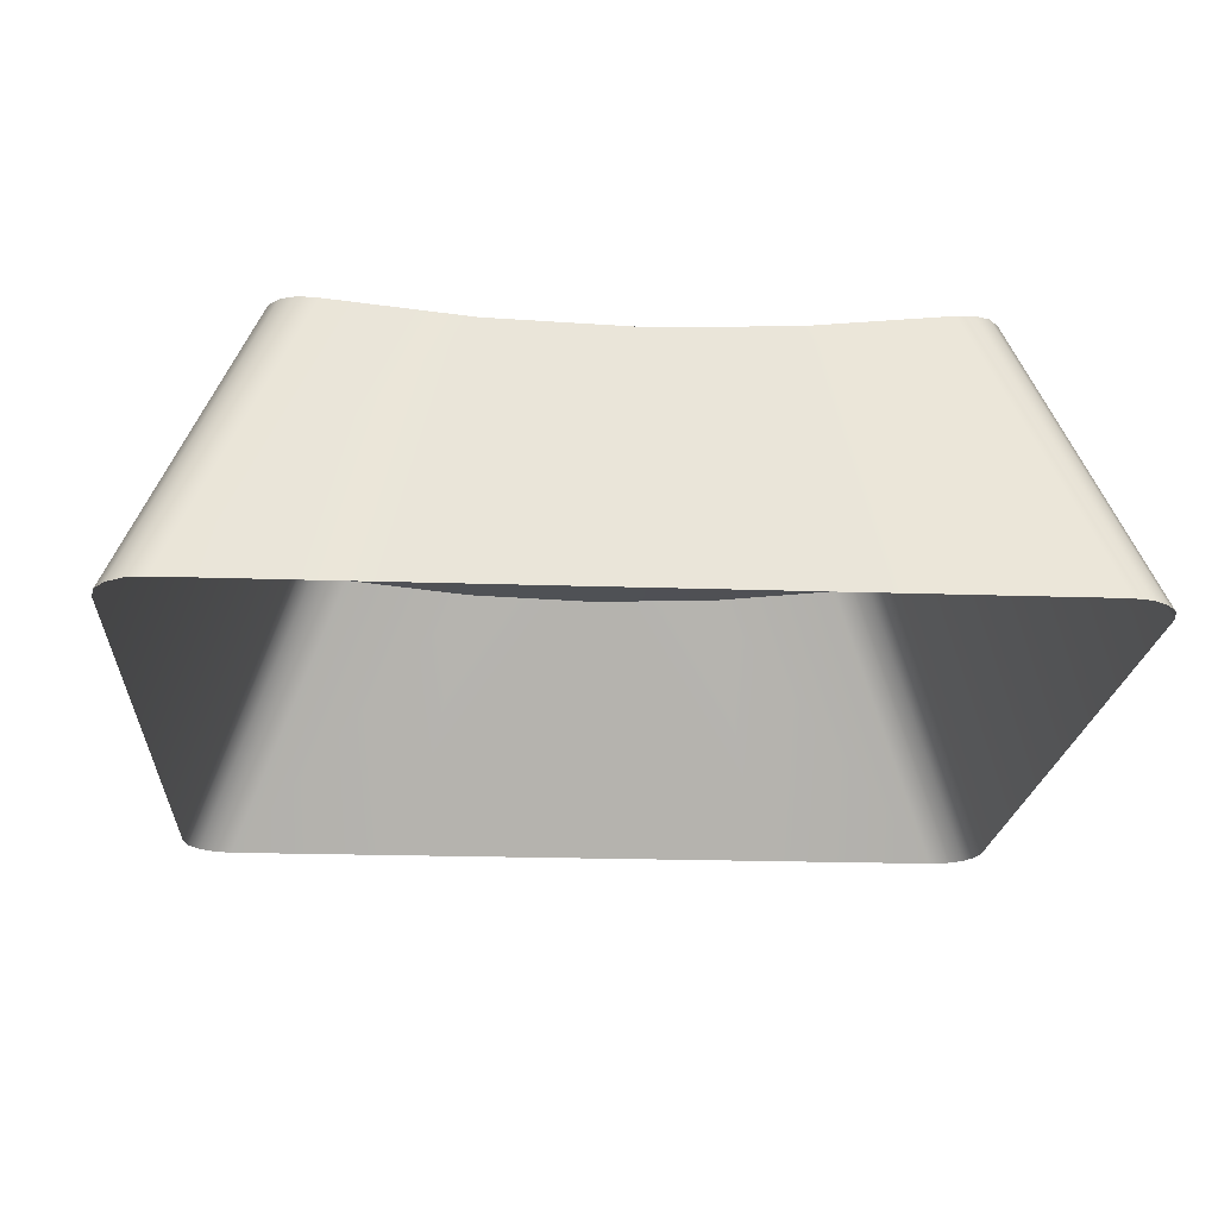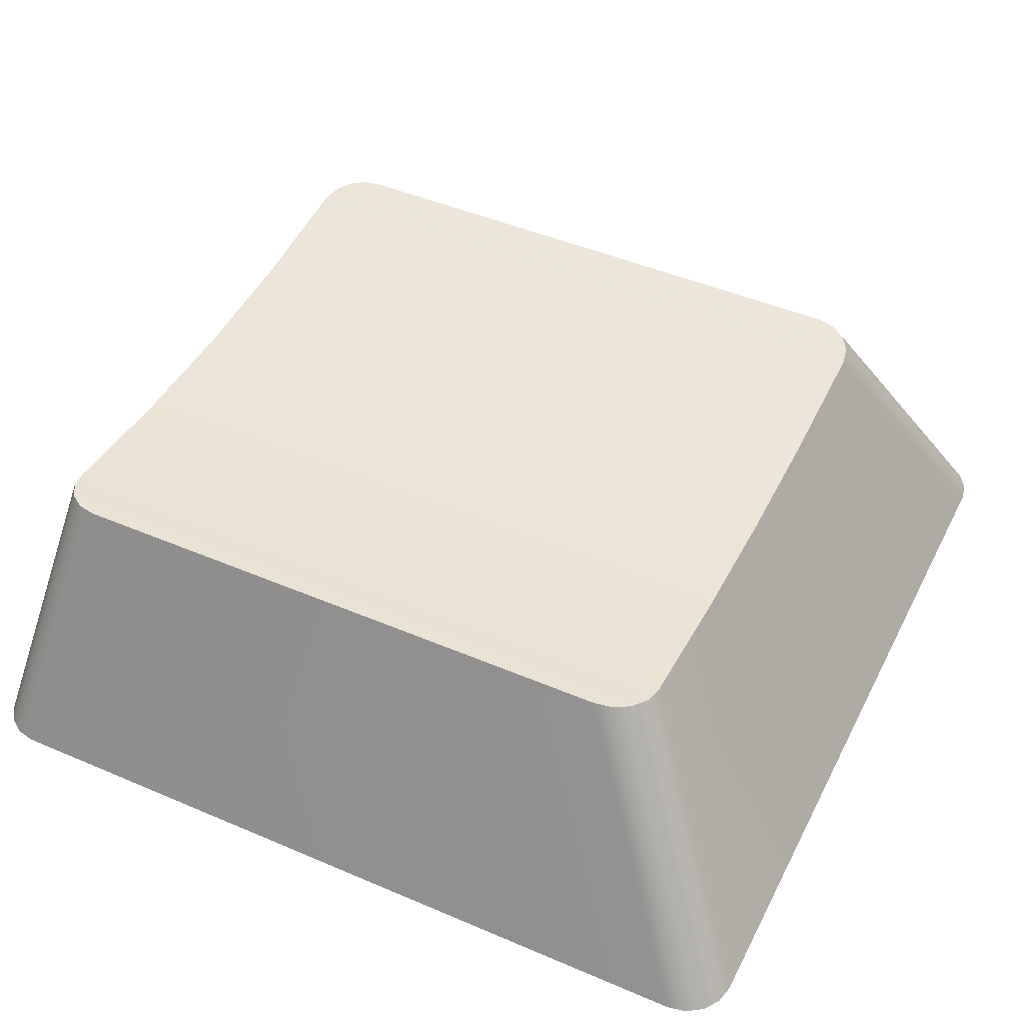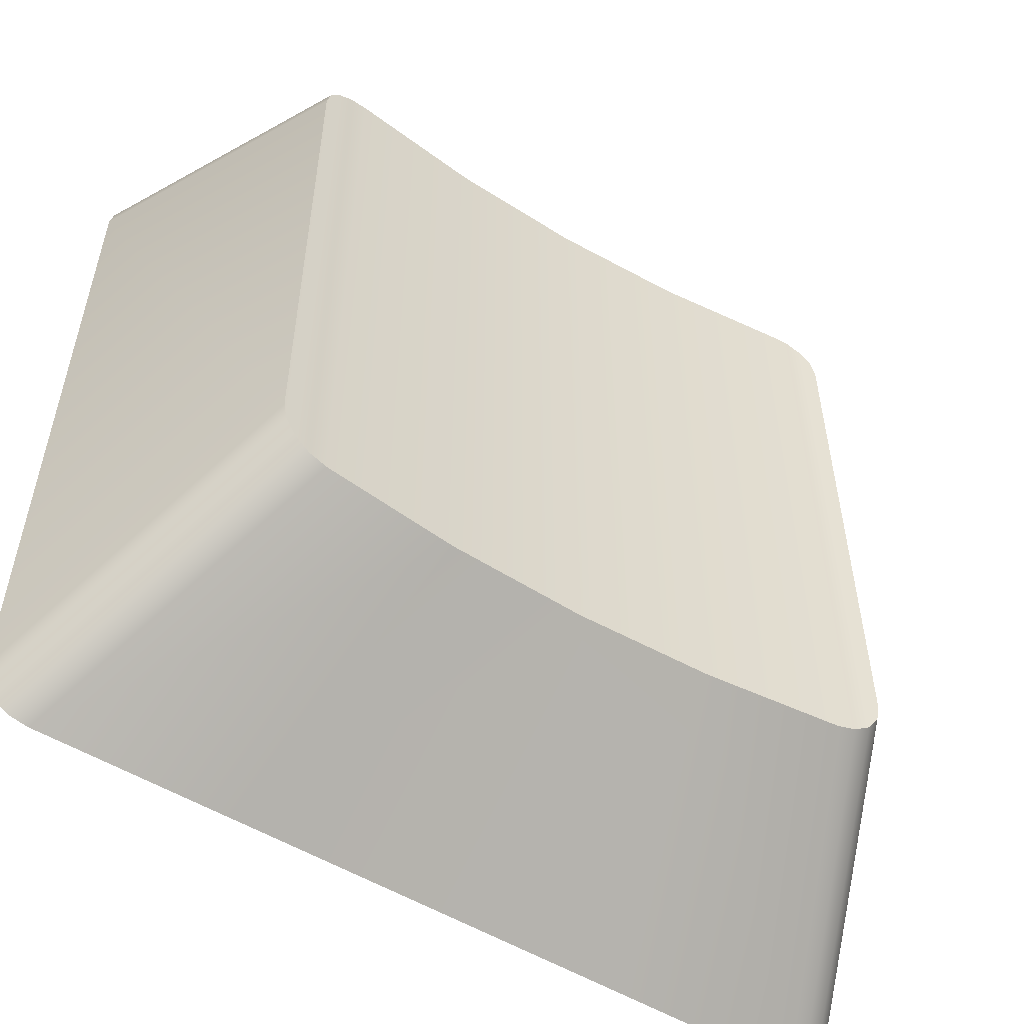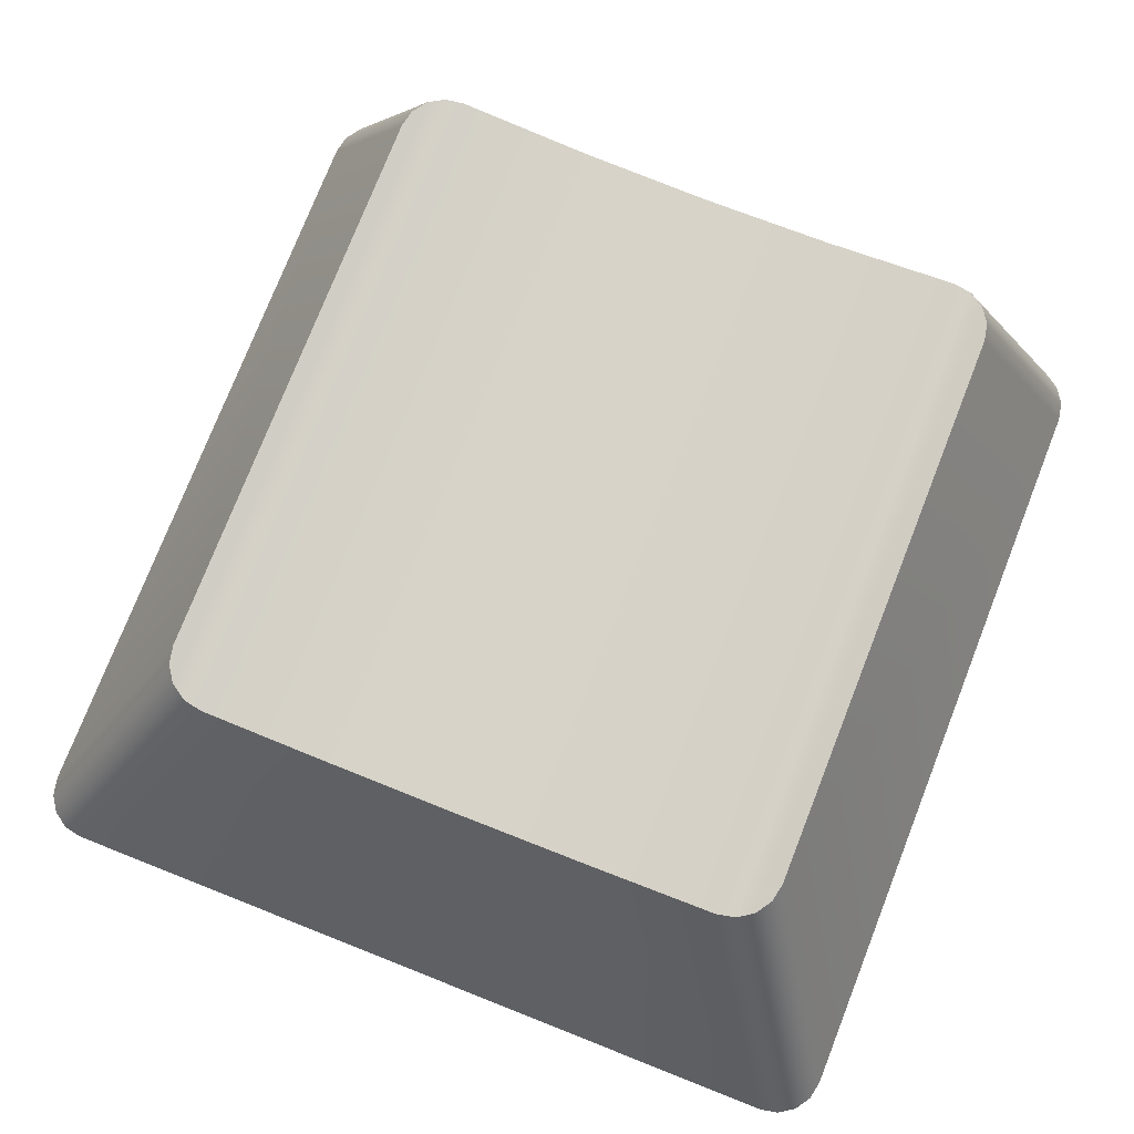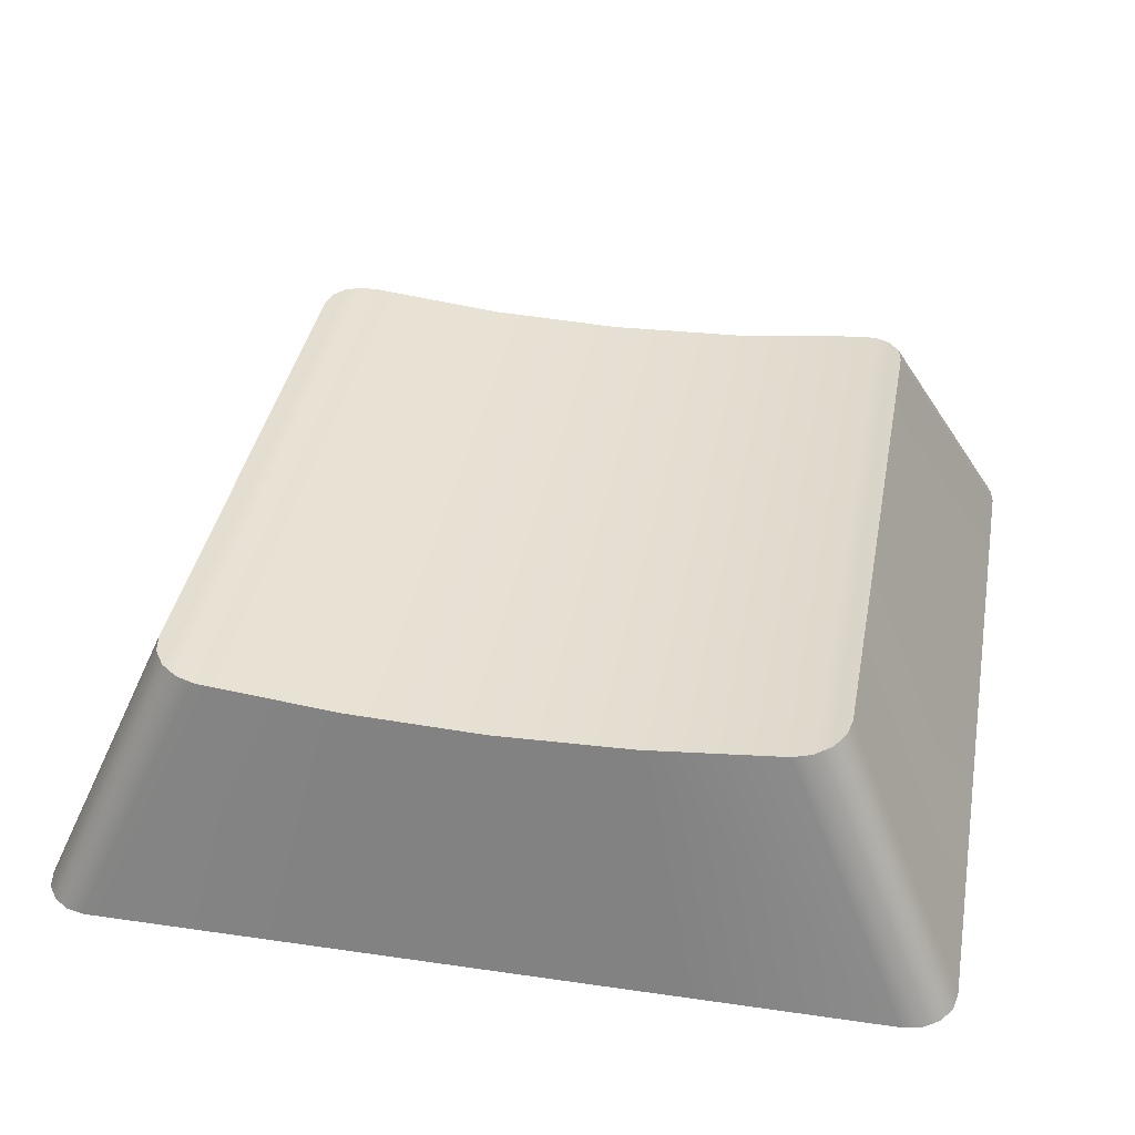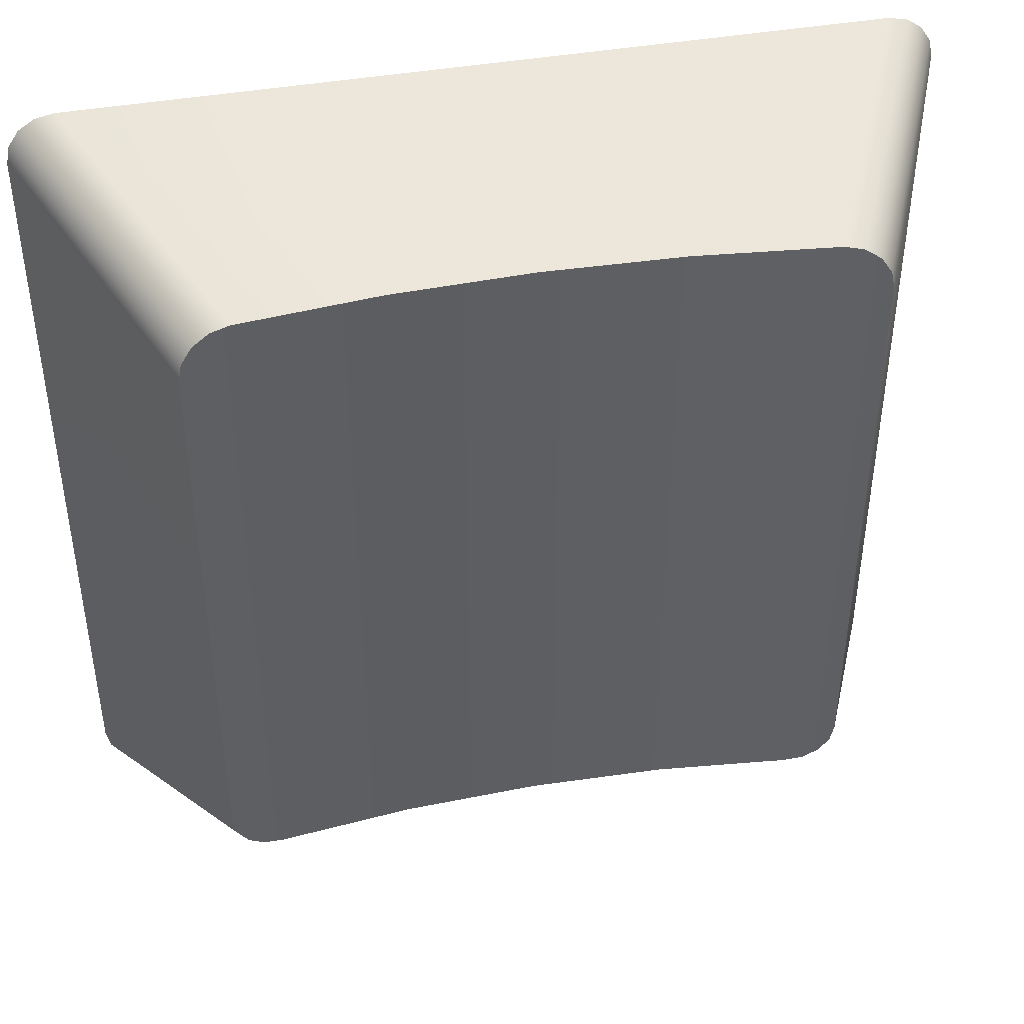
<metadata>
{"format":"obj","ext":"obj","renderer":"f3d","projection":"perspective","resolution":1024,"background":"white","views":[{"elev":-19.7,"azim":-3.7,"up":"+Y"},{"elev":46.3,"azim":116.0,"up":"+Y"},{"elev":-54.7,"azim":147.8,"up":"+Z"},{"elev":76.9,"azim":-158.5,"up":"+Y"},{"elev":38.2,"azim":10.4,"up":"+Y"},{"elev":43.6,"azim":168.4,"up":"+Z"}]}
</metadata>
<code>
g Tastiera.004
v 0.4305 0.1685 0.8986
v 0.2808 0.1685 0.8986
v 0.3557 0.2651 0.8798
v 0.3557 0.2651 0.8798
v 0.2808 0.1685 0.8986
v 0.3042 0.2669 0.8798
v 0.3042 0.2669 0.6178
v 0.2808 0.1685 0.5616
v 0.3557 0.2651 0.6178
v 0.3557 0.2651 0.6178
v 0.2808 0.1685 0.5616
v 0.4305 0.1685 0.5616
v 0.4072 0.2669 0.8798
v 0.4305 0.1685 0.8986
v 0.3557 0.2651 0.8798
v 0.3557 0.2651 0.6178
v 0.4305 0.1685 0.5616
v 0.4072 0.2669 0.6178
v 0.234 0.275 0.6365
v 0.2354 0.2747 0.8683
v 0.234 0.275 0.8611
v 0.2354 0.2747 0.6293
v 0.2395 0.2741 0.6232
v 0.2395 0.2741 0.8744
v 0.2456 0.2732 0.6192
v 0.2456 0.2732 0.8784
v 0.2527 0.2722 0.6178
v 0.2527 0.2722 0.8798
v 0.3042 0.2669 0.8798
v 0.3042 0.2669 0.6178
v 0.3557 0.2651 0.6178
v 0.3557 0.2651 0.8798
v 0.4072 0.2669 0.6178
v 0.4072 0.2669 0.8798
v 0.4586 0.2722 0.6178
v 0.4586 0.2722 0.8798
v 0.4658 0.2732 0.8784
v 0.4658 0.2732 0.6192
v 0.4719 0.2741 0.8744
v 0.4719 0.2741 0.6232
v 0.4759 0.2747 0.8683
v 0.4759 0.2747 0.6293
v 0.4774 0.275 0.8611
v 0.4774 0.275 0.6365
v 0.3042 0.2669 0.8798
v 0.2808 0.1685 0.8986
v 0.2059 0.1685 0.8986
v 0.2527 0.2722 0.8798
v 0.5054 0.1685 0.8986
v 0.4305 0.1685 0.8986
v 0.4072 0.2669 0.8798
v 0.4586 0.2722 0.8798
v 0.2059 0.1685 0.5616
v 0.2808 0.1685 0.5616
v 0.3042 0.2669 0.6178
v 0.2527 0.2722 0.6178
v 0.4072 0.2669 0.6178
v 0.4305 0.1685 0.5616
v 0.5054 0.1685 0.5616
v 0.4586 0.2722 0.6178
v 0.4719 0.2741 0.6232
v 0.5187 0.1685 0.5671
v 0.5227 0.1685 0.5732
v 0.4759 0.2747 0.6293
v 0.4658 0.2732 0.6192
v 0.5126 0.1685 0.563
v 0.5187 0.1685 0.5671
v 0.4719 0.2741 0.6232
v 0.4586 0.2722 0.6178
v 0.5054 0.1685 0.5616
v 0.5126 0.1685 0.563
v 0.4658 0.2732 0.6192
v 0.1988 0.1685 0.563
v 0.2059 0.1685 0.5616
v 0.2527 0.2722 0.6178
v 0.2456 0.2732 0.6192
v 0.1927 0.1685 0.5671
v 0.1988 0.1685 0.563
v 0.2456 0.2732 0.6192
v 0.2395 0.2741 0.6232
v 0.1886 0.1685 0.5732
v 0.1927 0.1685 0.5671
v 0.2395 0.2741 0.6232
v 0.2354 0.2747 0.6293
v 0.1872 0.1685 0.5803
v 0.1886 0.1685 0.5732
v 0.2354 0.2747 0.6293
v 0.234 0.275 0.6365
v 0.1872 0.1685 0.8798
v 0.1872 0.1685 0.5803
v 0.234 0.275 0.6365
v 0.234 0.275 0.8611
v 0.1886 0.1685 0.887
v 0.1872 0.1685 0.8798
v 0.234 0.275 0.8611
v 0.2354 0.2747 0.8683
v 0.1927 0.1685 0.8931
v 0.1886 0.1685 0.887
v 0.2354 0.2747 0.8683
v 0.2395 0.2741 0.8744
v 0.1988 0.1685 0.8971
v 0.1927 0.1685 0.8931
v 0.2395 0.2741 0.8744
v 0.2456 0.2732 0.8784
v 0.2059 0.1685 0.8986
v 0.1988 0.1685 0.8971
v 0.2456 0.2732 0.8784
v 0.2527 0.2722 0.8798
v 0.4658 0.2732 0.8784
v 0.5126 0.1685 0.8971
v 0.5054 0.1685 0.8986
v 0.4586 0.2722 0.8798
v 0.4719 0.2741 0.8744
v 0.5187 0.1685 0.8931
v 0.5126 0.1685 0.8971
v 0.4658 0.2732 0.8784
v 0.4759 0.2747 0.8683
v 0.5227 0.1685 0.887
v 0.5187 0.1685 0.8931
v 0.4719 0.2741 0.8744
v 0.4774 0.275 0.8611
v 0.5242 0.1685 0.8798
v 0.5227 0.1685 0.887
v 0.4759 0.2747 0.8683
v 0.4774 0.275 0.6365
v 0.5242 0.1685 0.5803
v 0.5242 0.1685 0.8798
v 0.4774 0.275 0.8611
v 0.4759 0.2747 0.6293
v 0.5227 0.1685 0.5732
v 0.5242 0.1685 0.5803
v 0.4774 0.275 0.6365
g Tastiera.004_0
f 3 2 1
f 6 5 4
f 9 8 7
f 12 11 10
f 15 14 13
f 18 17 16
f 21 20 19
f 20 22 19
f 22 20 23
f 20 24 23
f 23 24 25
f 24 26 25
f 25 26 27
f 26 28 27
f 27 28 29
f 30 27 29
f 31 30 29
f 32 31 29
f 33 31 32
f 34 33 32
f 33 34 35
f 34 36 35
f 35 36 37
f 38 35 37
f 38 37 39
f 40 38 39
f 40 39 41
f 42 40 41
f 41 43 42
f 43 44 42
f 47 46 45
f 48 47 45
f 51 50 49
f 52 51 49
f 55 54 53
f 56 55 53
f 59 58 57
f 60 59 57
f 63 62 61
f 64 63 61
f 67 66 65
f 68 67 65
f 71 70 69
f 72 71 69
f 75 74 73
f 76 75 73
f 79 78 77
f 80 79 77
f 83 82 81
f 84 83 81
f 87 86 85
f 88 87 85
f 91 90 89
f 92 91 89
f 95 94 93
f 96 95 93
f 99 98 97
f 100 99 97
f 103 102 101
f 104 103 101
f 107 106 105
f 108 107 105
f 111 110 109
f 112 111 109
f 115 114 113
f 116 115 113
f 119 118 117
f 120 119 117
f 123 122 121
f 124 123 121
f 127 126 125
f 128 127 125
f 131 130 129
f 132 131 129

</code>
